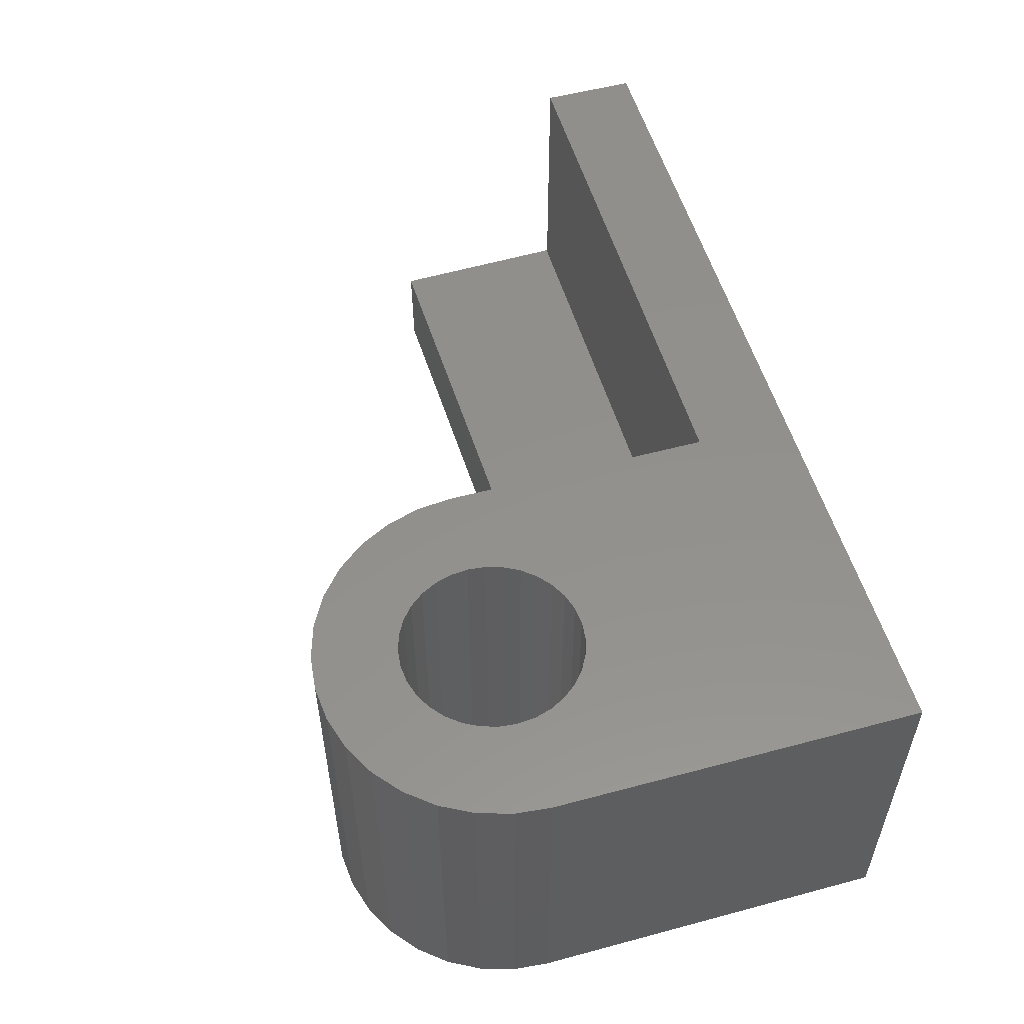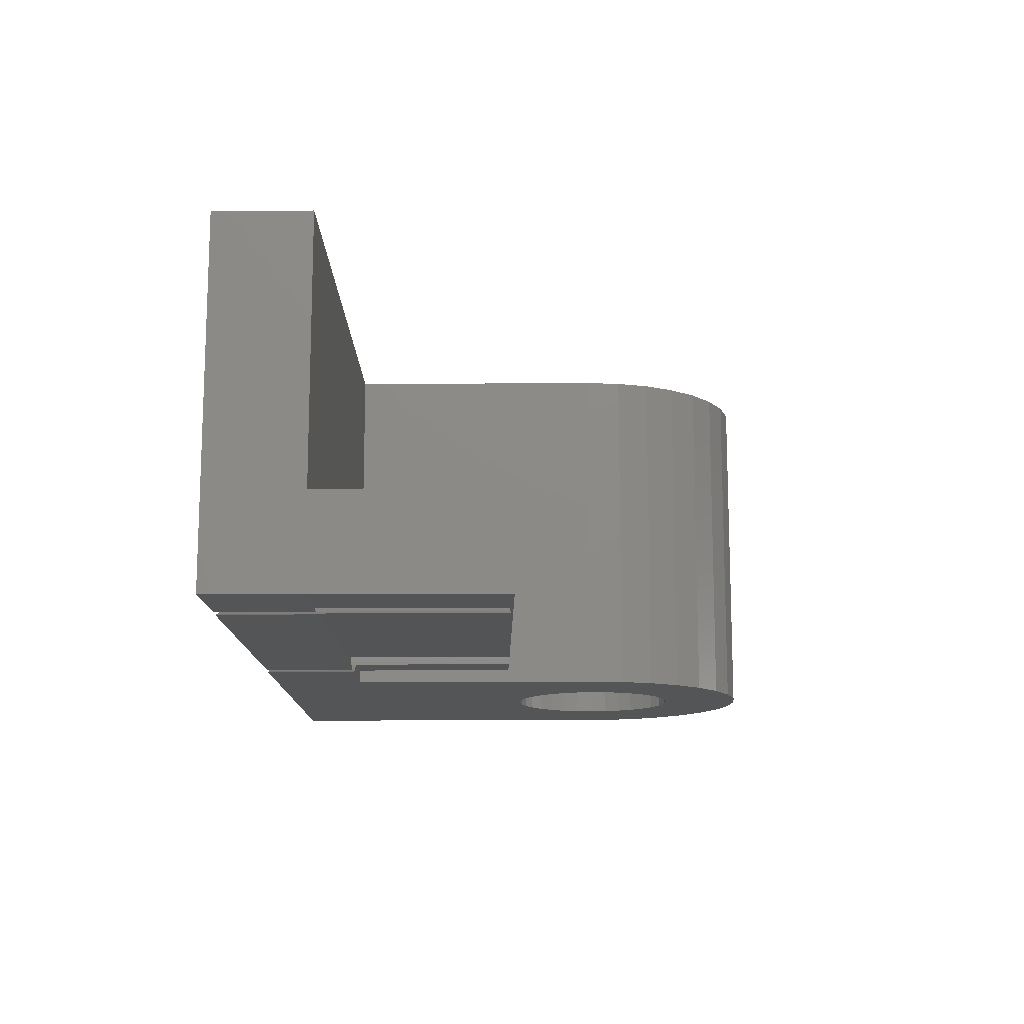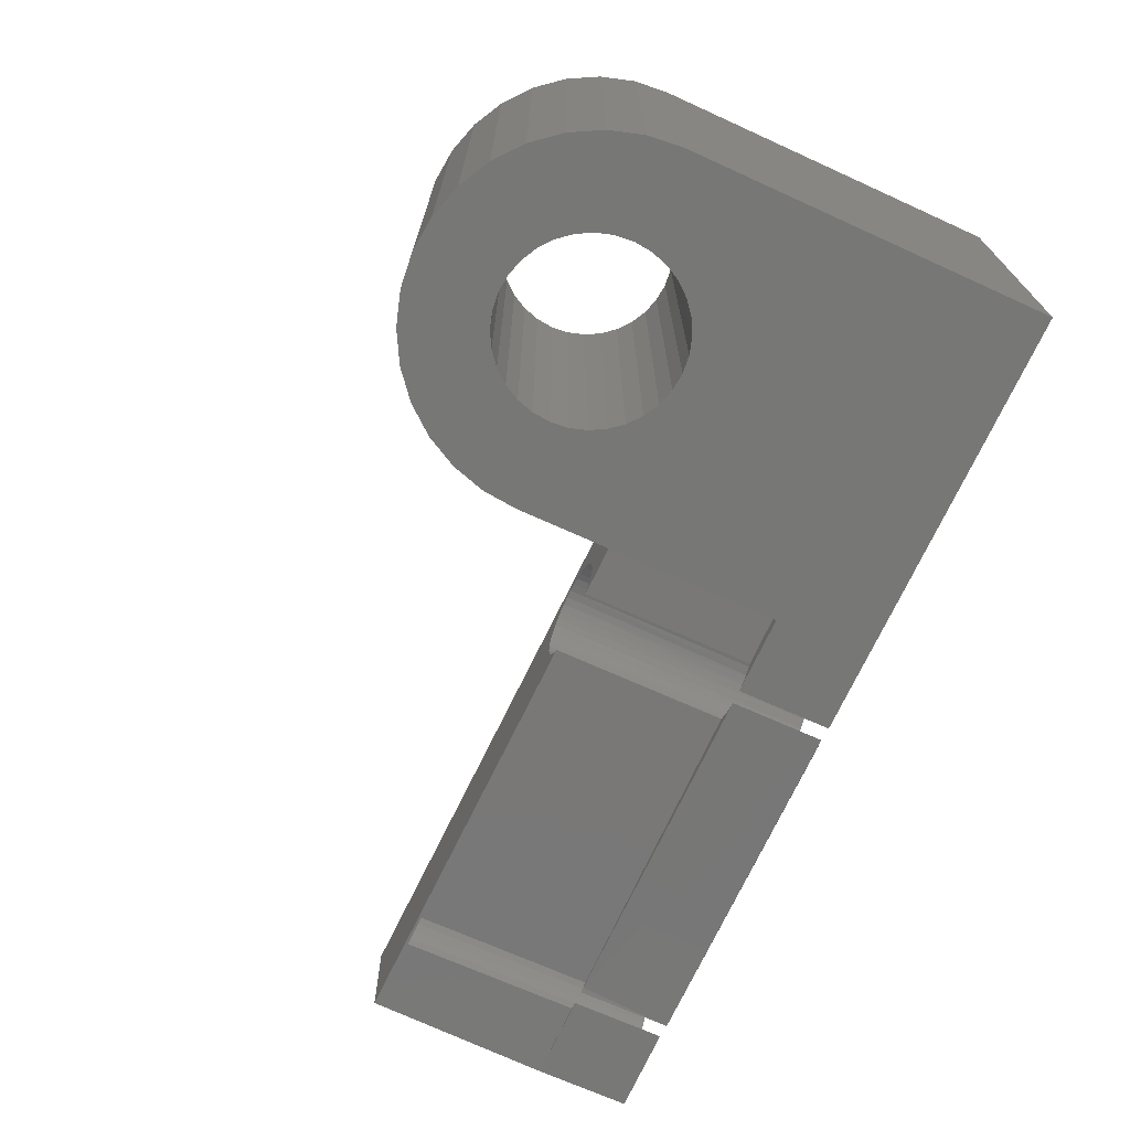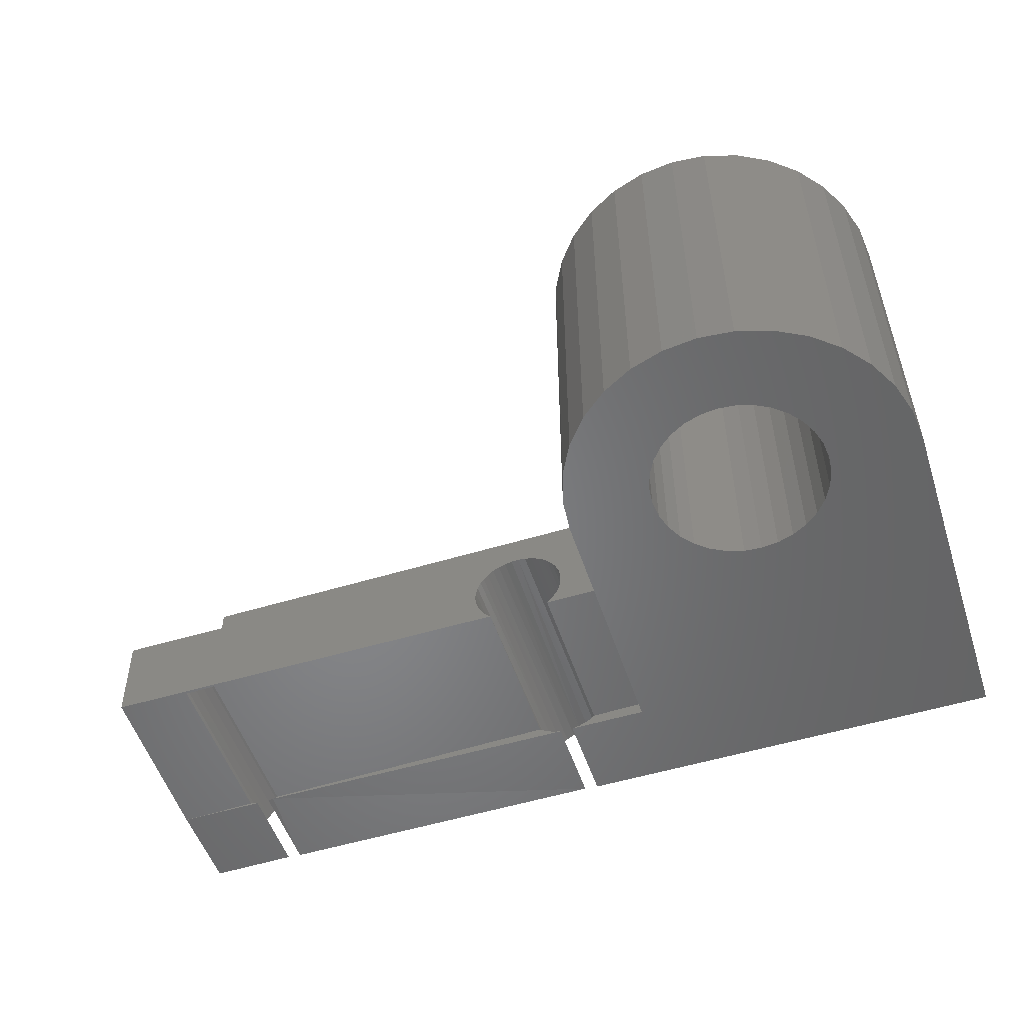
<metadata>
{"format":"stl","ext":"stl","renderer":"f3d","projection":"perspective","resolution":1024,"background":"white","views":[{"elev":54.1,"azim":74.1,"up":"+Z"},{"elev":-13.2,"azim":-89.3,"up":"+Z"},{"elev":-69.8,"azim":65.6,"up":"+Z"},{"elev":-52.6,"azim":18.2,"up":"+Z"}]}
</metadata>
<code>
# stl→obj: 258 verts, 516 faces
v -0.5355 0.2266 0.001621
v -0.5287 0.2266 0
v -0.5287 0.3047 6.939e-18
v -0.5355 0.3047 0.001627
v -0.542 0.07812 0.004433
v -0.5355 0.07812 0.001621
v -0.542 0.3047 0.004441
v -0.5478 0.3047 0.008352
v -0.5478 0.07812 0.008344
v -0.5529 0.3047 0.01324
v -0.5529 0.07812 0.01323
v -0.557 0.3047 0.01894
v -0.557 0.07812 0.01893
v -0.56 0.3047 0.02528
v -0.56 0.07812 0.02528
v -0.5619 0.3047 0.03206
v -0.5619 0.07812 0.03206
v -0.5625 0.3047 0.03906
v -0.5625 0.07812 0.03906
v -0.5026 0.07812 0.005261
v -0.5041 0.3047 0.004441
v -0.5087 0.07812 0.00228
v -0.5087 0.2266 0.00228
v -0.5105 0.3047 0.001627
v -0.513 0.2266 0.0008944
v -0.5173 0.2266 0
v -0.5173 0.3055 0
v -0.4982 0.3047 0.008352
v -0.4972 0.07812 0.009232
v -0.4932 0.3047 0.01324
v -0.4925 0.07812 0.01408
v -0.4887 0.07812 0.01965
v -0.4891 0.3047 0.01894
v -0.4858 0.07812 0.0258
v -0.486 0.3047 0.02528
v -0.4841 0.07812 0.03233
v -0.4842 0.3047 0.03206
v -0.4836 0.07812 0.03906
v -0.4836 0.3047 0.03906
v -0.523 0.3047 0.07854
v -0.5307 0.07812 0.07778
v -0.5307 0.3047 0.07778
v -0.5381 0.07812 0.07553
v -0.5381 0.3047 0.07553
v -0.545 0.07812 0.07188
v -0.545 0.3047 0.07188
v -0.5509 0.07812 0.06697
v -0.5509 0.3047 0.06697
v -0.5558 0.07812 0.06099
v -0.5558 0.3047 0.06099
v -0.5595 0.07812 0.05417
v -0.5595 0.3047 0.05417
v -0.5617 0.07812 0.04676
v -0.5617 0.3047 0.04676
v -0.523 0.07812 0.07854
v -0.5153 0.3047 0.07778
v -0.5153 0.07812 0.07778
v -0.5079 0.3047 0.07553
v -0.5079 0.07812 0.07553
v -0.5011 0.3047 0.07188
v -0.5011 0.07812 0.07188
v -0.4951 0.3047 0.06697
v -0.4951 0.07812 0.06697
v -0.4902 0.3047 0.06099
v -0.4902 0.07812 0.06099
v -0.4866 0.3047 0.05417
v -0.4866 0.07812 0.05417
v -0.4843 0.3047 0.04676
v -0.4843 0.07812 0.04676
v -0.252 0.08247 0.01223
v -0.2482 0.08256 0.008674
v -0.2482 0.2266 0.008674
v -0.2621 0.08224 0.0332
v -0.2619 0.3055 0.03206
v -0.2625 0.08223 0.03906
v -0.2625 0.3047 0.03906
v -0.2529 0.3055 0.01324
v -0.2478 0.3055 0.008352
v -0.2552 0.08239 0.01626
v -0.257 0.3055 0.01894
v -0.2585 0.08232 0.02172
v -0.26 0.3055 0.02528
v -0.2607 0.08227 0.0274
v -0.2423 0.2266 0.004605
v -0.242 0.3055 0.004441
v -0.2357 0.2266 0.001681
v -0.2355 0.3055 0.001627
v -0.2287 0.2266 0
v -0.2287 0.3047 6.939e-18
v -0.2617 0.3055 0.04676
v -0.262 0.08225 0.04524
v -0.184 0.08416 0.04492
v -0.1843 0.3055 0.04676
v -0.1836 0.08417 0.03906
v -0.1836 0.3047 0.03906
v -0.2605 0.08229 0.05153
v -0.2595 0.3055 0.05417
v -0.2577 0.08236 0.05801
v -0.2558 0.3055 0.06099
v -0.2548 0.08243 0.0625
v -0.251 0.08253 0.06692
v -0.2408 0.08278 0.07432
v -0.2462 0.08265 0.07103
v -0.245 0.3055 0.07188
v -0.2381 0.3055 0.07553
v -0.2349 0.08293 0.0767
v -0.2307 0.3055 0.07778
v -0.2288 0.08308 0.07812
v -0.2224 0.08324 0.07853
v -0.223 0.3047 0.07854
v -0.2011 0.3055 0.07188
v -0.2044 0.08368 0.07389
v -0.2079 0.3055 0.07553
v -0.1995 0.0838 0.07074
v -0.1954 0.08389 0.06729
v -0.1876 0.08408 0.05641
v -0.1908 0.084 0.06187
v -0.1902 0.3055 0.06099
v -0.1866 0.3055 0.05417
v -0.1853 0.08413 0.05073
v -0.2509 0.3055 0.06697
v -0.21 0.08354 0.07634
v -0.2161 0.08339 0.07793
v -0.2153 0.3055 0.07778
v -0.1951 0.3055 0.06697
v -0.1842 0.3055 0.03206
v -0.184 0.08415 0.0332
v -0.1949 0.08387 0.01136
v -0.1932 0.3055 0.01324
v -0.1964 0.08383 0.009947
v -0.1964 0.2266 0.009947
v -0.1982 0.3055 0.008352
v -0.201 0.2266 0.006308
v -0.2116 0.2266 0.001279
v -0.2105 0.3055 0.001627
v -0.2173 0.2266 0
v -0.2173 0.3055 0
v -0.1853 0.08412 0.02736
v -0.186 0.3055 0.02528
v -0.1876 0.08406 0.0216
v -0.1891 0.3055 0.01894
v -0.191 0.08397 0.01604
v -0.2041 0.3055 0.004441
v -0.2061 0.2266 0.003397
v -0.1516 0.2266 0
v -0.1516 0.2266 0.01105
v -0.6016 0.2266 0
v 0.1484 0.3055 0
v 0.1484 0.3055 0.2969
v -0.6016 0.3055 0.2969
v -0.6016 0.3055 0
v -0.05616 -0.05303 0
v -0.1401 -0.05189 0
v -0.06549 -0.04167 0
v 0.137 -0.05189 0
v 0.04991 -0.05303 0
v 0.05924 -0.04167 0
v 0.1484 0.00551 0
v 0.1456 -0.02375 0
v 0.07043 -0.01463 0
v 0.07187 0 0
v 0.07043 0.01463 0
v 0.06617 0.0287 0
v -0.1516 0.00551 0
v -0.07242 0.0287 0
v -0.07668 0.01463 0
v -0.07812 9.185e-18 0
v -0.07668 -0.01463 0
v -0.1487 -0.02375 0
v -0.003125 0.075 0
v -0.01776 0.07356 0
v -0.03183 0.06929 0
v -0.04479 0.06236 0
v -0.05616 0.05303 0
v -0.06549 0.04167 0
v -0.1263 -0.07783 0
v -0.04479 -0.06236 0
v -0.03183 -0.06929 0
v -0.01776 -0.07356 0
v -0.003125 -0.075 0
v -0.1076 -0.1006 0
v 0.1232 -0.07783 0
v 0.1045 -0.1006 0
v 0.08177 -0.1192 0
v 0.05584 -0.1331 0
v 0.0277 -0.1416 0
v -0.001563 -0.1445 0
v -0.03083 -0.1416 0
v -0.05897 -0.1331 0
v -0.0849 -0.1192 0
v 0.05924 0.04167 0
v 0.04991 0.05303 0
v 0.03854 0.06236 0
v 0.02558 0.06929 0
v 0.01151 0.07356 0
v 0.01151 -0.07356 0
v 0.02558 -0.06929 0
v 0.03854 -0.06236 0
v -0.07242 -0.0287 0
v 0.06617 -0.0287 0
v -0.1516 0.08494 0.01105
v -0.5997 0.07398 0.07819
v -0.5978 0.07398 9.193e-05
v -0.1516 0.08498 0.0892
v -0.6035 0.2266 0.0781
v -0.6016 0.2266 0.07815
v -0.1516 0.2266 0.0892
v -0.6016 0.2266 0.2969
v -0.1516 0.2266 0.2969
v -0.1516 0.00551 0.2969
v -0.06549 -0.04167 0.2969
v -0.1401 -0.05189 0.2969
v -0.05616 -0.05303 0.2969
v 0.05924 -0.04167 0.2969
v 0.04991 -0.05303 0.2969
v 0.137 -0.05189 0.2969
v 0.1484 0.00551 0.2969
v 0.06617 0.0287 0.2969
v 0.07043 0.01463 0.2969
v 0.07187 0 0.2969
v 0.07043 -0.01463 0.2969
v 0.1456 -0.02375 0.2969
v -0.1487 -0.02375 0.2969
v -0.07668 -0.01463 0.2969
v -0.07812 9.185e-18 0.2969
v -0.07668 0.01463 0.2969
v -0.07242 0.0287 0.2969
v -0.06549 0.04167 0.2969
v -0.05616 0.05303 0.2969
v -0.04479 0.06236 0.2969
v -0.03183 0.06929 0.2969
v -0.01776 0.07356 0.2969
v -0.003125 0.075 0.2969
v -0.1263 -0.07783 0.2969
v -0.1076 -0.1006 0.2969
v -0.003125 -0.075 0.2969
v -0.01776 -0.07356 0.2969
v -0.03183 -0.06929 0.2969
v -0.04479 -0.06236 0.2969
v -0.0849 -0.1192 0.2969
v -0.05897 -0.1331 0.2969
v -0.03083 -0.1416 0.2969
v -0.001563 -0.1445 0.2969
v 0.0277 -0.1416 0.2969
v 0.05584 -0.1331 0.2969
v 0.08177 -0.1192 0.2969
v 0.1045 -0.1006 0.2969
v 0.1232 -0.07783 0.2969
v 0.01151 0.07356 0.2969
v 0.02558 0.06929 0.2969
v 0.03854 0.06236 0.2969
v 0.04991 0.05303 0.2969
v 0.05924 0.04167 0.2969
v 0.03854 -0.06236 0.2969
v 0.02558 -0.06929 0.2969
v 0.01151 -0.07356 0.2969
v -0.07242 -0.0287 0.2969
v 0.06617 -0.0287 0.2969
f 1 2 3
f 1 3 4
f 1 4 5
f 1 5 6
f 4 7 5
f 5 7 8
f 5 8 9
f 9 8 10
f 9 10 11
f 11 10 12
f 11 12 13
f 13 12 14
f 13 14 15
f 15 14 16
f 15 16 17
f 17 16 18
f 17 18 19
f 20 21 22
f 21 23 22
f 21 24 23
f 24 25 23
f 25 24 26
f 24 27 26
f 28 29 30
f 20 29 28
f 21 20 28
f 29 31 30
f 30 31 32
f 30 32 33
f 33 32 34
f 33 34 35
f 35 34 36
f 35 36 37
f 37 36 38
f 37 38 39
f 40 41 42
f 42 41 43
f 42 43 44
f 44 43 45
f 44 45 46
f 46 45 47
f 46 47 48
f 48 47 49
f 48 49 50
f 50 49 51
f 50 51 52
f 52 51 53
f 52 53 54
f 54 53 19
f 54 19 18
f 41 40 55
f 55 40 56
f 55 56 57
f 57 56 58
f 57 58 59
f 59 58 60
f 59 60 61
f 61 60 62
f 61 62 63
f 63 62 64
f 63 64 65
f 65 64 66
f 65 66 67
f 67 66 68
f 67 68 69
f 69 68 39
f 69 39 38
f 70 71 72
f 73 74 75
f 74 76 75
f 77 70 78
f 79 70 77
f 80 79 77
f 80 81 79
f 81 80 82
f 82 83 81
f 83 82 74
f 74 73 83
f 70 72 78
f 78 72 84
f 78 84 85
f 85 84 86
f 85 86 87
f 87 86 88
f 87 88 89
f 90 91 76
f 91 75 76
f 92 93 94
f 93 95 94
f 96 91 90
f 97 96 90
f 98 96 97
f 99 98 97
f 99 100 98
f 101 100 99
f 102 103 104
f 105 102 104
f 106 102 105
f 107 106 105
f 107 108 106
f 109 108 107
f 109 107 110
f 111 112 113
f 111 114 112
f 115 114 111
f 116 117 118
f 119 116 118
f 120 116 119
f 93 120 119
f 93 92 120
f 99 121 101
f 101 121 104
f 101 104 103
f 112 122 113
f 113 122 123
f 113 123 124
f 124 123 109
f 124 109 110
f 111 125 115
f 115 125 118
f 115 118 117
f 126 127 95
f 127 94 95
f 128 129 130
f 129 131 130
f 129 132 131
f 132 133 131
f 134 135 136
f 135 137 136
f 138 127 126
f 139 138 126
f 140 138 139
f 141 140 139
f 142 140 141
f 129 142 141
f 129 128 142
f 143 133 132
f 143 144 133
f 144 143 135
f 135 134 144
f 145 146 131
f 145 131 133
f 145 133 144
f 145 144 134
f 145 134 136
f 1 147 2
f 88 23 25
f 88 86 23
f 23 84 72
f 23 86 84
f 39 74 82
f 148 137 135
f 148 135 143
f 148 143 132
f 148 132 129
f 148 129 141
f 148 141 139
f 148 139 126
f 148 126 95
f 148 95 149
f 150 149 124
f 150 124 110
f 150 110 107
f 150 107 105
f 150 105 104
f 150 104 121
f 150 121 99
f 150 99 97
f 150 97 90
f 150 90 76
f 150 76 64
f 150 64 62
f 150 62 60
f 150 60 58
f 150 58 56
f 150 56 40
f 150 40 42
f 150 42 44
f 150 44 46
f 150 46 48
f 150 48 50
f 150 50 52
f 150 52 54
f 150 54 18
f 150 18 151
f 149 95 93
f 149 93 119
f 149 119 118
f 149 118 125
f 149 125 111
f 149 111 113
f 149 113 124
f 80 27 24
f 80 24 21
f 80 21 28
f 80 28 30
f 80 30 33
f 80 33 35
f 80 35 37
f 80 37 39
f 80 39 82
f 27 80 77
f 27 77 78
f 27 78 85
f 27 85 87
f 27 87 89
f 76 74 39
f 76 39 68
f 76 68 66
f 76 66 64
f 151 18 16
f 151 16 14
f 151 14 12
f 151 12 10
f 151 10 8
f 151 8 7
f 151 7 4
f 151 4 3
f 152 153 154
f 155 156 157
f 158 159 160
f 158 160 161
f 158 161 162
f 158 162 163
f 164 165 166
f 164 166 167
f 164 167 168
f 164 168 169
f 145 136 137
f 145 137 148
f 145 148 170
f 145 170 171
f 145 171 172
f 145 172 173
f 145 173 174
f 145 174 175
f 145 175 165
f 145 165 164
f 176 153 152
f 176 152 177
f 176 177 178
f 176 178 179
f 176 179 180
f 176 180 181
f 180 182 183
f 180 183 184
f 180 184 185
f 180 185 186
f 180 186 187
f 180 187 188
f 180 188 189
f 180 189 190
f 180 190 181
f 148 158 163
f 148 163 191
f 148 191 192
f 148 192 193
f 148 193 194
f 148 194 195
f 148 195 170
f 182 180 196
f 182 196 197
f 182 197 198
f 182 198 156
f 182 156 155
f 168 199 169
f 169 199 154
f 169 154 153
f 160 159 200
f 200 159 155
f 200 155 157
f 147 151 2
f 2 151 3
f 26 27 25
f 89 25 27
f 88 25 89
f 201 94 127
f 201 127 138
f 201 138 140
f 201 140 142
f 201 142 128
f 201 128 130
f 202 203 75
f 202 75 91
f 202 91 96
f 202 96 98
f 202 98 100
f 202 100 101
f 202 101 103
f 202 103 102
f 202 102 106
f 202 106 108
f 204 202 108
f 204 108 109
f 204 109 123
f 204 123 122
f 204 122 112
f 204 112 114
f 204 114 115
f 204 115 117
f 204 117 116
f 204 116 120
f 204 120 92
f 204 92 94
f 204 94 201
f 203 71 70
f 203 70 79
f 203 79 81
f 203 81 83
f 203 83 73
f 203 73 75
f 131 146 130
f 130 146 201
f 203 147 1
f 203 1 6
f 203 6 22
f 203 22 71
f 23 72 22
f 22 72 71
f 5 20 6
f 20 22 6
f 43 41 55
f 43 55 57
f 59 43 57
f 45 43 59
f 61 45 59
f 47 45 61
f 63 47 61
f 49 47 63
f 65 49 63
f 51 49 65
f 67 51 65
f 53 51 67
f 69 53 67
f 34 15 36
f 13 15 34
f 32 13 34
f 11 13 32
f 31 11 32
f 9 11 31
f 29 9 31
f 5 9 29
f 20 5 29
f 15 17 36
f 36 17 19
f 36 19 38
f 38 19 53
f 38 53 69
f 147 205 206
f 206 205 207
f 207 205 202
f 207 202 204
f 208 206 209
f 209 206 207
f 145 201 146
f 209 207 210
f 210 207 204
f 210 204 164
f 164 204 201
f 164 201 145
f 208 150 206
f 206 150 151
f 206 151 147
f 202 205 203
f 203 205 147
f 211 212 213
f 214 215 216
f 217 218 219
f 217 219 220
f 217 220 221
f 217 221 222
f 210 223 224
f 210 224 225
f 210 225 226
f 210 226 227
f 209 210 227
f 209 227 228
f 209 228 229
f 209 229 230
f 209 230 231
f 209 231 232
f 209 232 233
f 209 233 149
f 209 149 150
f 209 150 208
f 234 235 236
f 234 236 237
f 234 237 238
f 234 238 239
f 234 239 213
f 234 213 212
f 236 235 240
f 236 240 241
f 236 241 242
f 236 242 243
f 236 243 244
f 236 244 245
f 236 245 246
f 236 246 247
f 236 247 248
f 149 233 249
f 149 249 250
f 149 250 251
f 149 251 252
f 149 252 253
f 149 253 218
f 149 218 217
f 248 216 215
f 248 215 254
f 248 254 255
f 248 255 256
f 248 256 236
f 212 211 223
f 223 211 257
f 223 257 224
f 214 216 258
f 258 216 222
f 258 222 221
f 180 256 196
f 196 256 255
f 196 255 197
f 197 255 254
f 197 254 198
f 198 254 215
f 198 215 156
f 156 215 214
f 156 214 157
f 157 214 258
f 157 258 200
f 200 258 221
f 200 221 160
f 160 221 220
f 160 220 161
f 256 180 236
f 236 180 179
f 236 179 237
f 237 179 178
f 237 178 238
f 238 178 177
f 238 177 239
f 239 177 152
f 239 152 213
f 213 152 154
f 213 154 211
f 211 154 199
f 211 199 257
f 257 199 168
f 257 168 224
f 224 168 167
f 224 167 225
f 170 232 171
f 171 232 231
f 171 231 172
f 172 231 230
f 172 230 173
f 173 230 229
f 173 229 174
f 174 229 228
f 174 228 175
f 175 228 227
f 175 227 165
f 165 227 226
f 165 226 166
f 166 226 225
f 166 225 167
f 232 170 233
f 233 170 195
f 233 195 249
f 249 195 194
f 249 194 250
f 250 194 193
f 250 193 251
f 251 193 192
f 251 192 252
f 252 192 191
f 252 191 253
f 253 191 163
f 253 163 218
f 218 163 162
f 218 162 219
f 219 162 161
f 219 161 220
f 217 158 149
f 149 158 148
f 158 217 159
f 159 217 222
f 159 222 155
f 155 222 216
f 155 216 182
f 182 216 248
f 182 248 183
f 183 248 247
f 183 247 184
f 184 247 246
f 184 246 185
f 185 246 245
f 185 245 186
f 186 245 244
f 186 244 187
f 187 244 243
f 187 243 188
f 188 243 242
f 188 242 189
f 189 242 241
f 189 241 190
f 190 241 240
f 190 240 181
f 181 240 235
f 181 235 176
f 176 235 234
f 176 234 153
f 153 234 212
f 153 212 169
f 169 212 223
f 169 223 164
f 164 223 210

</code>
